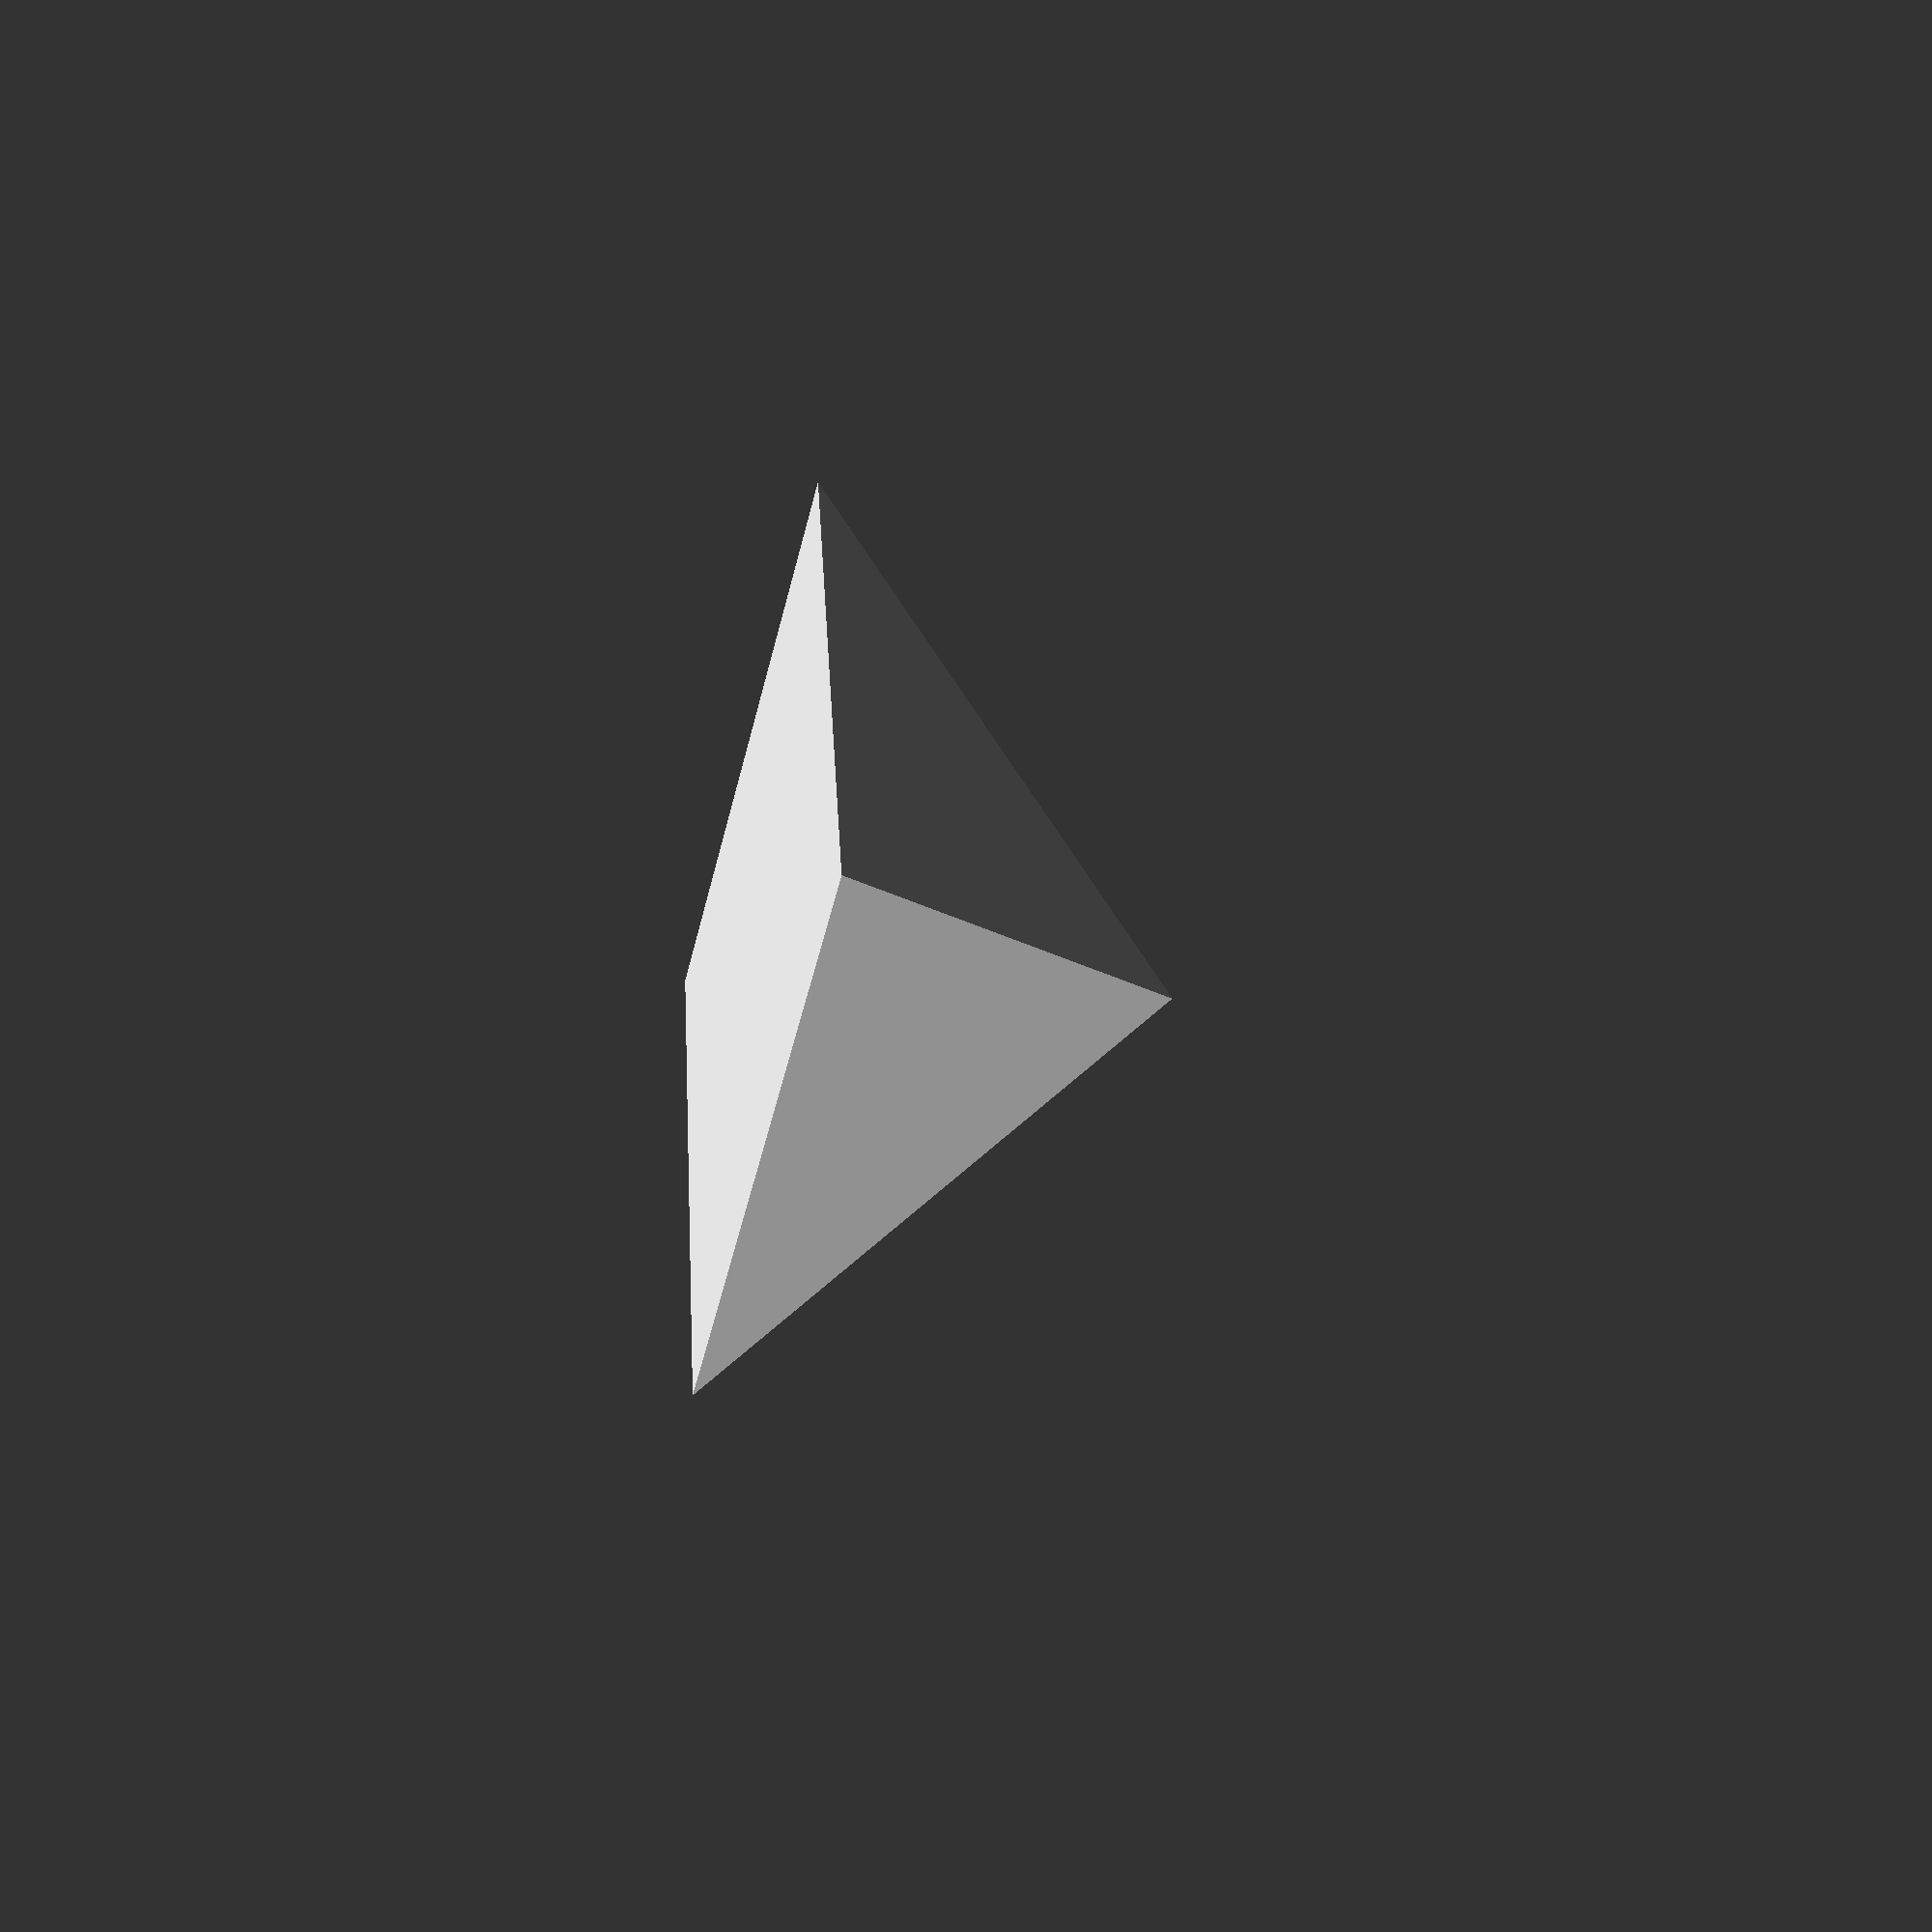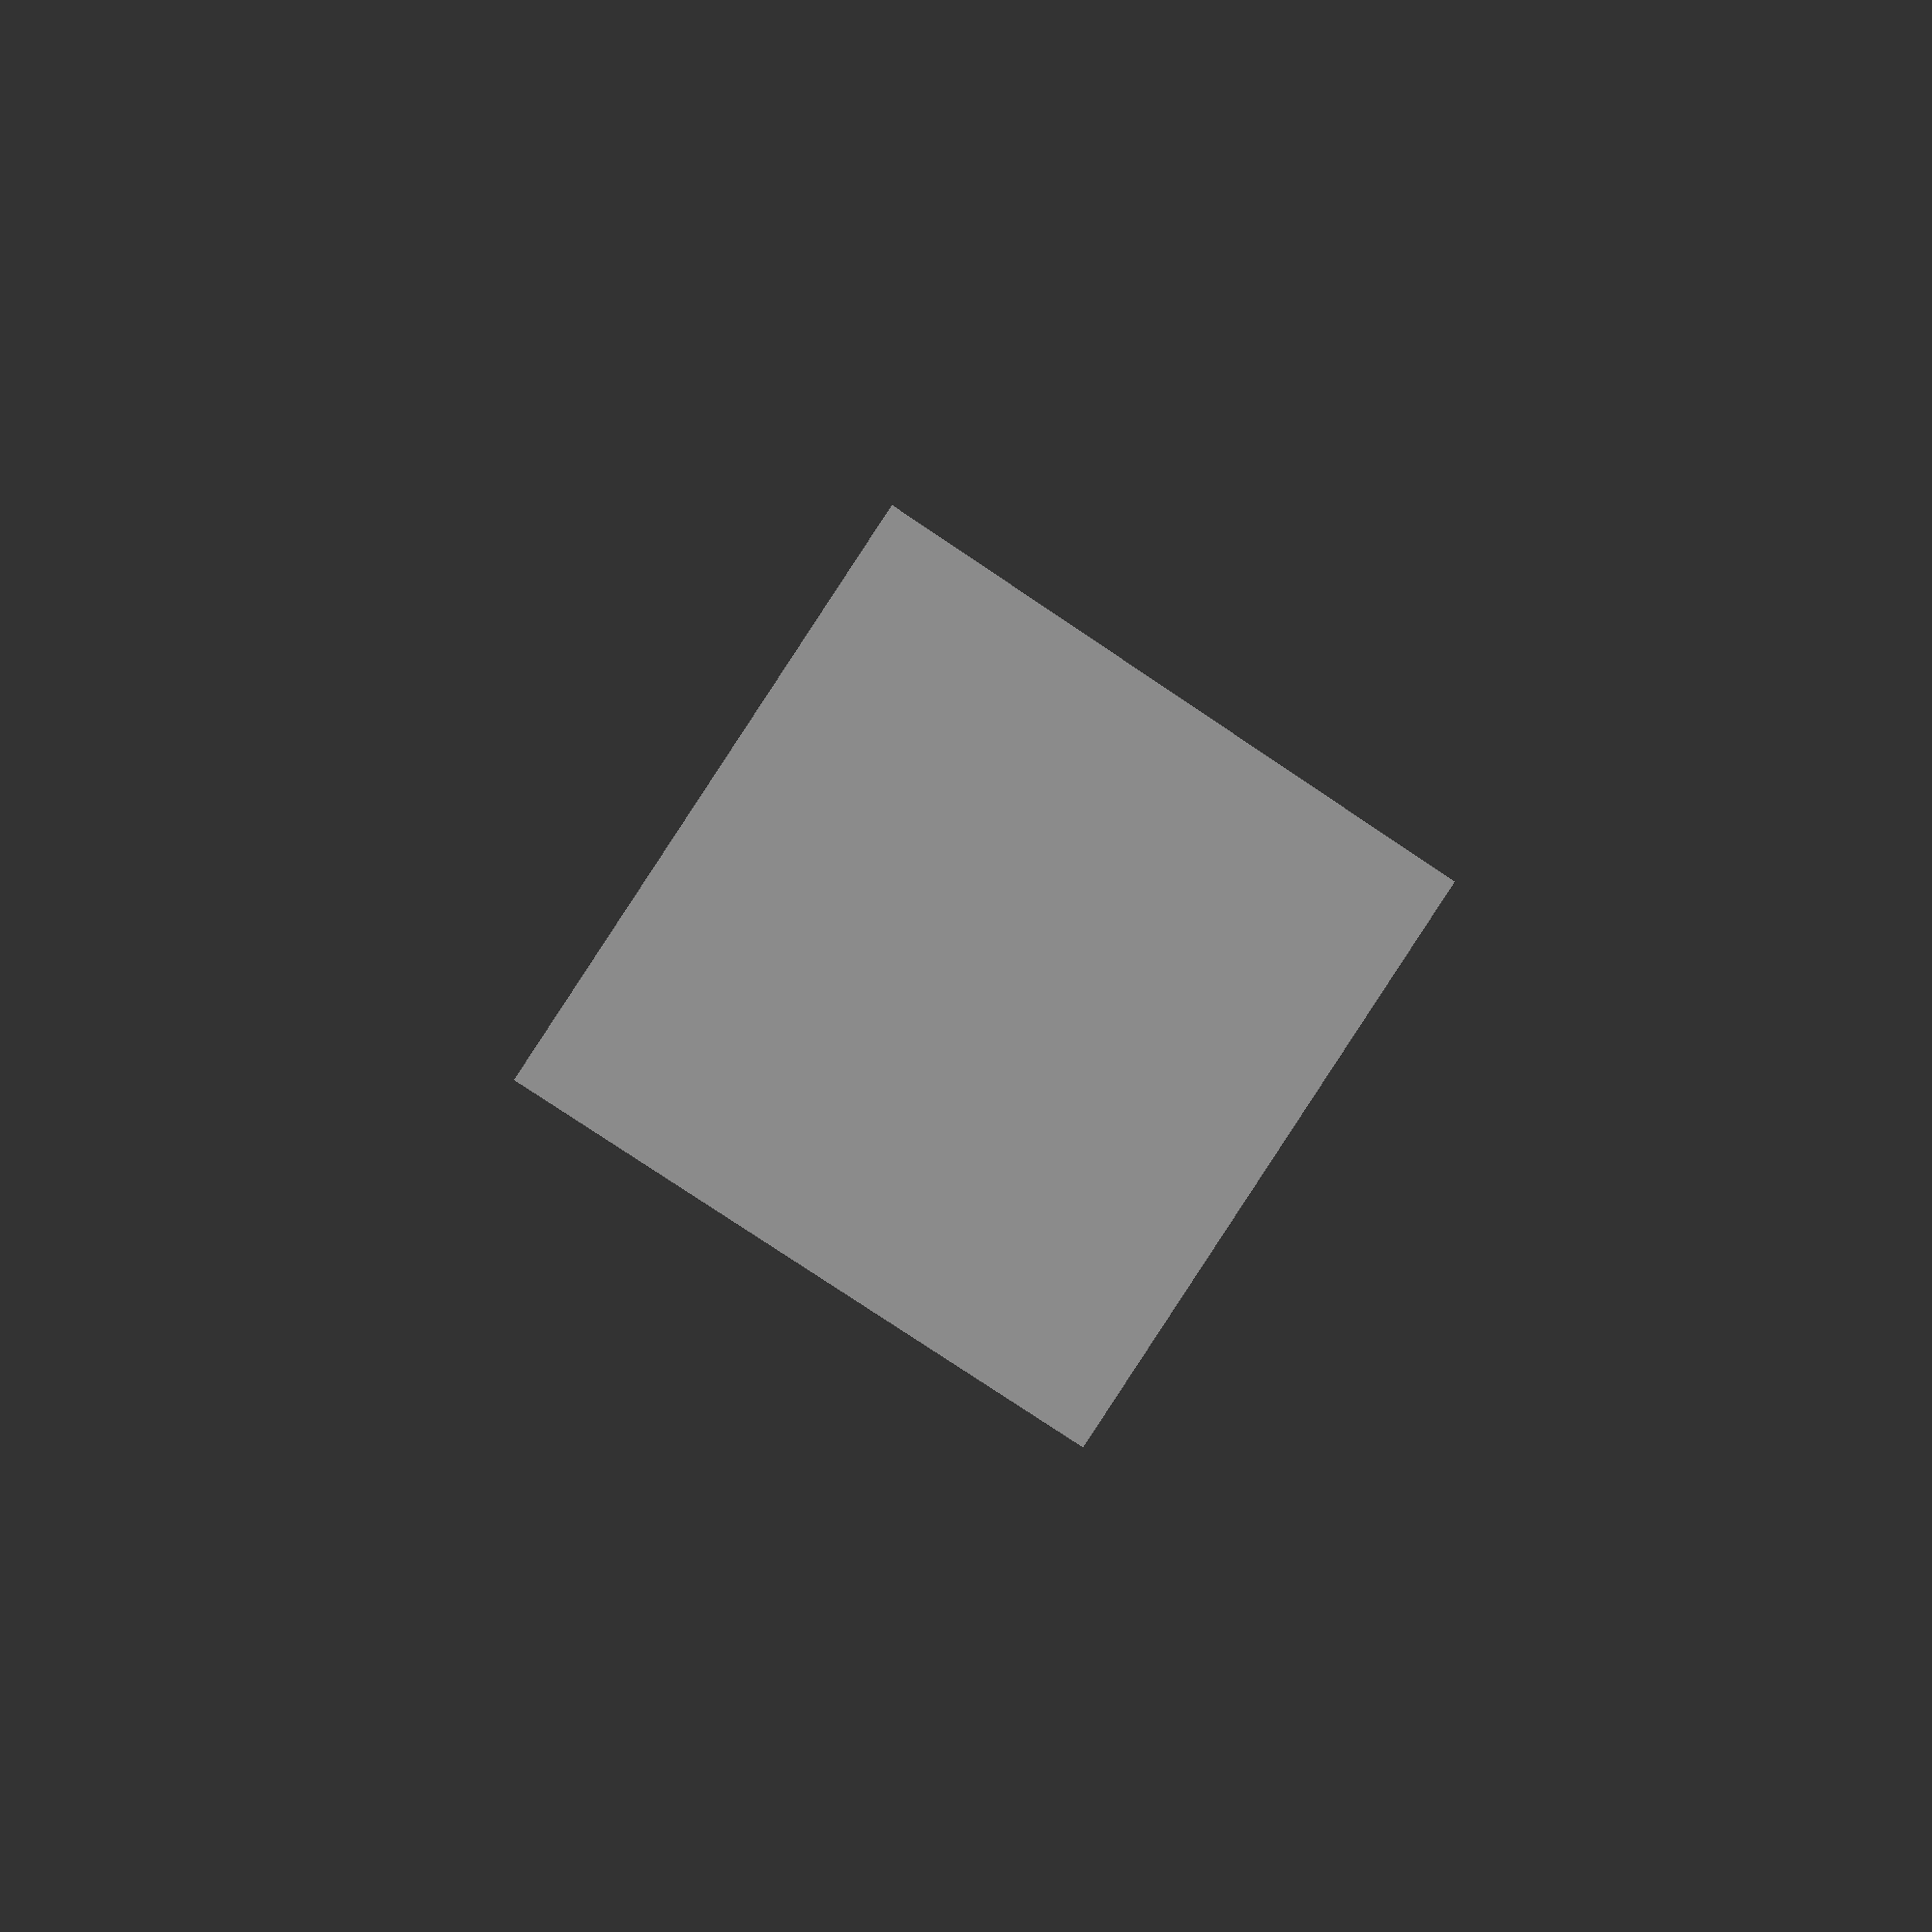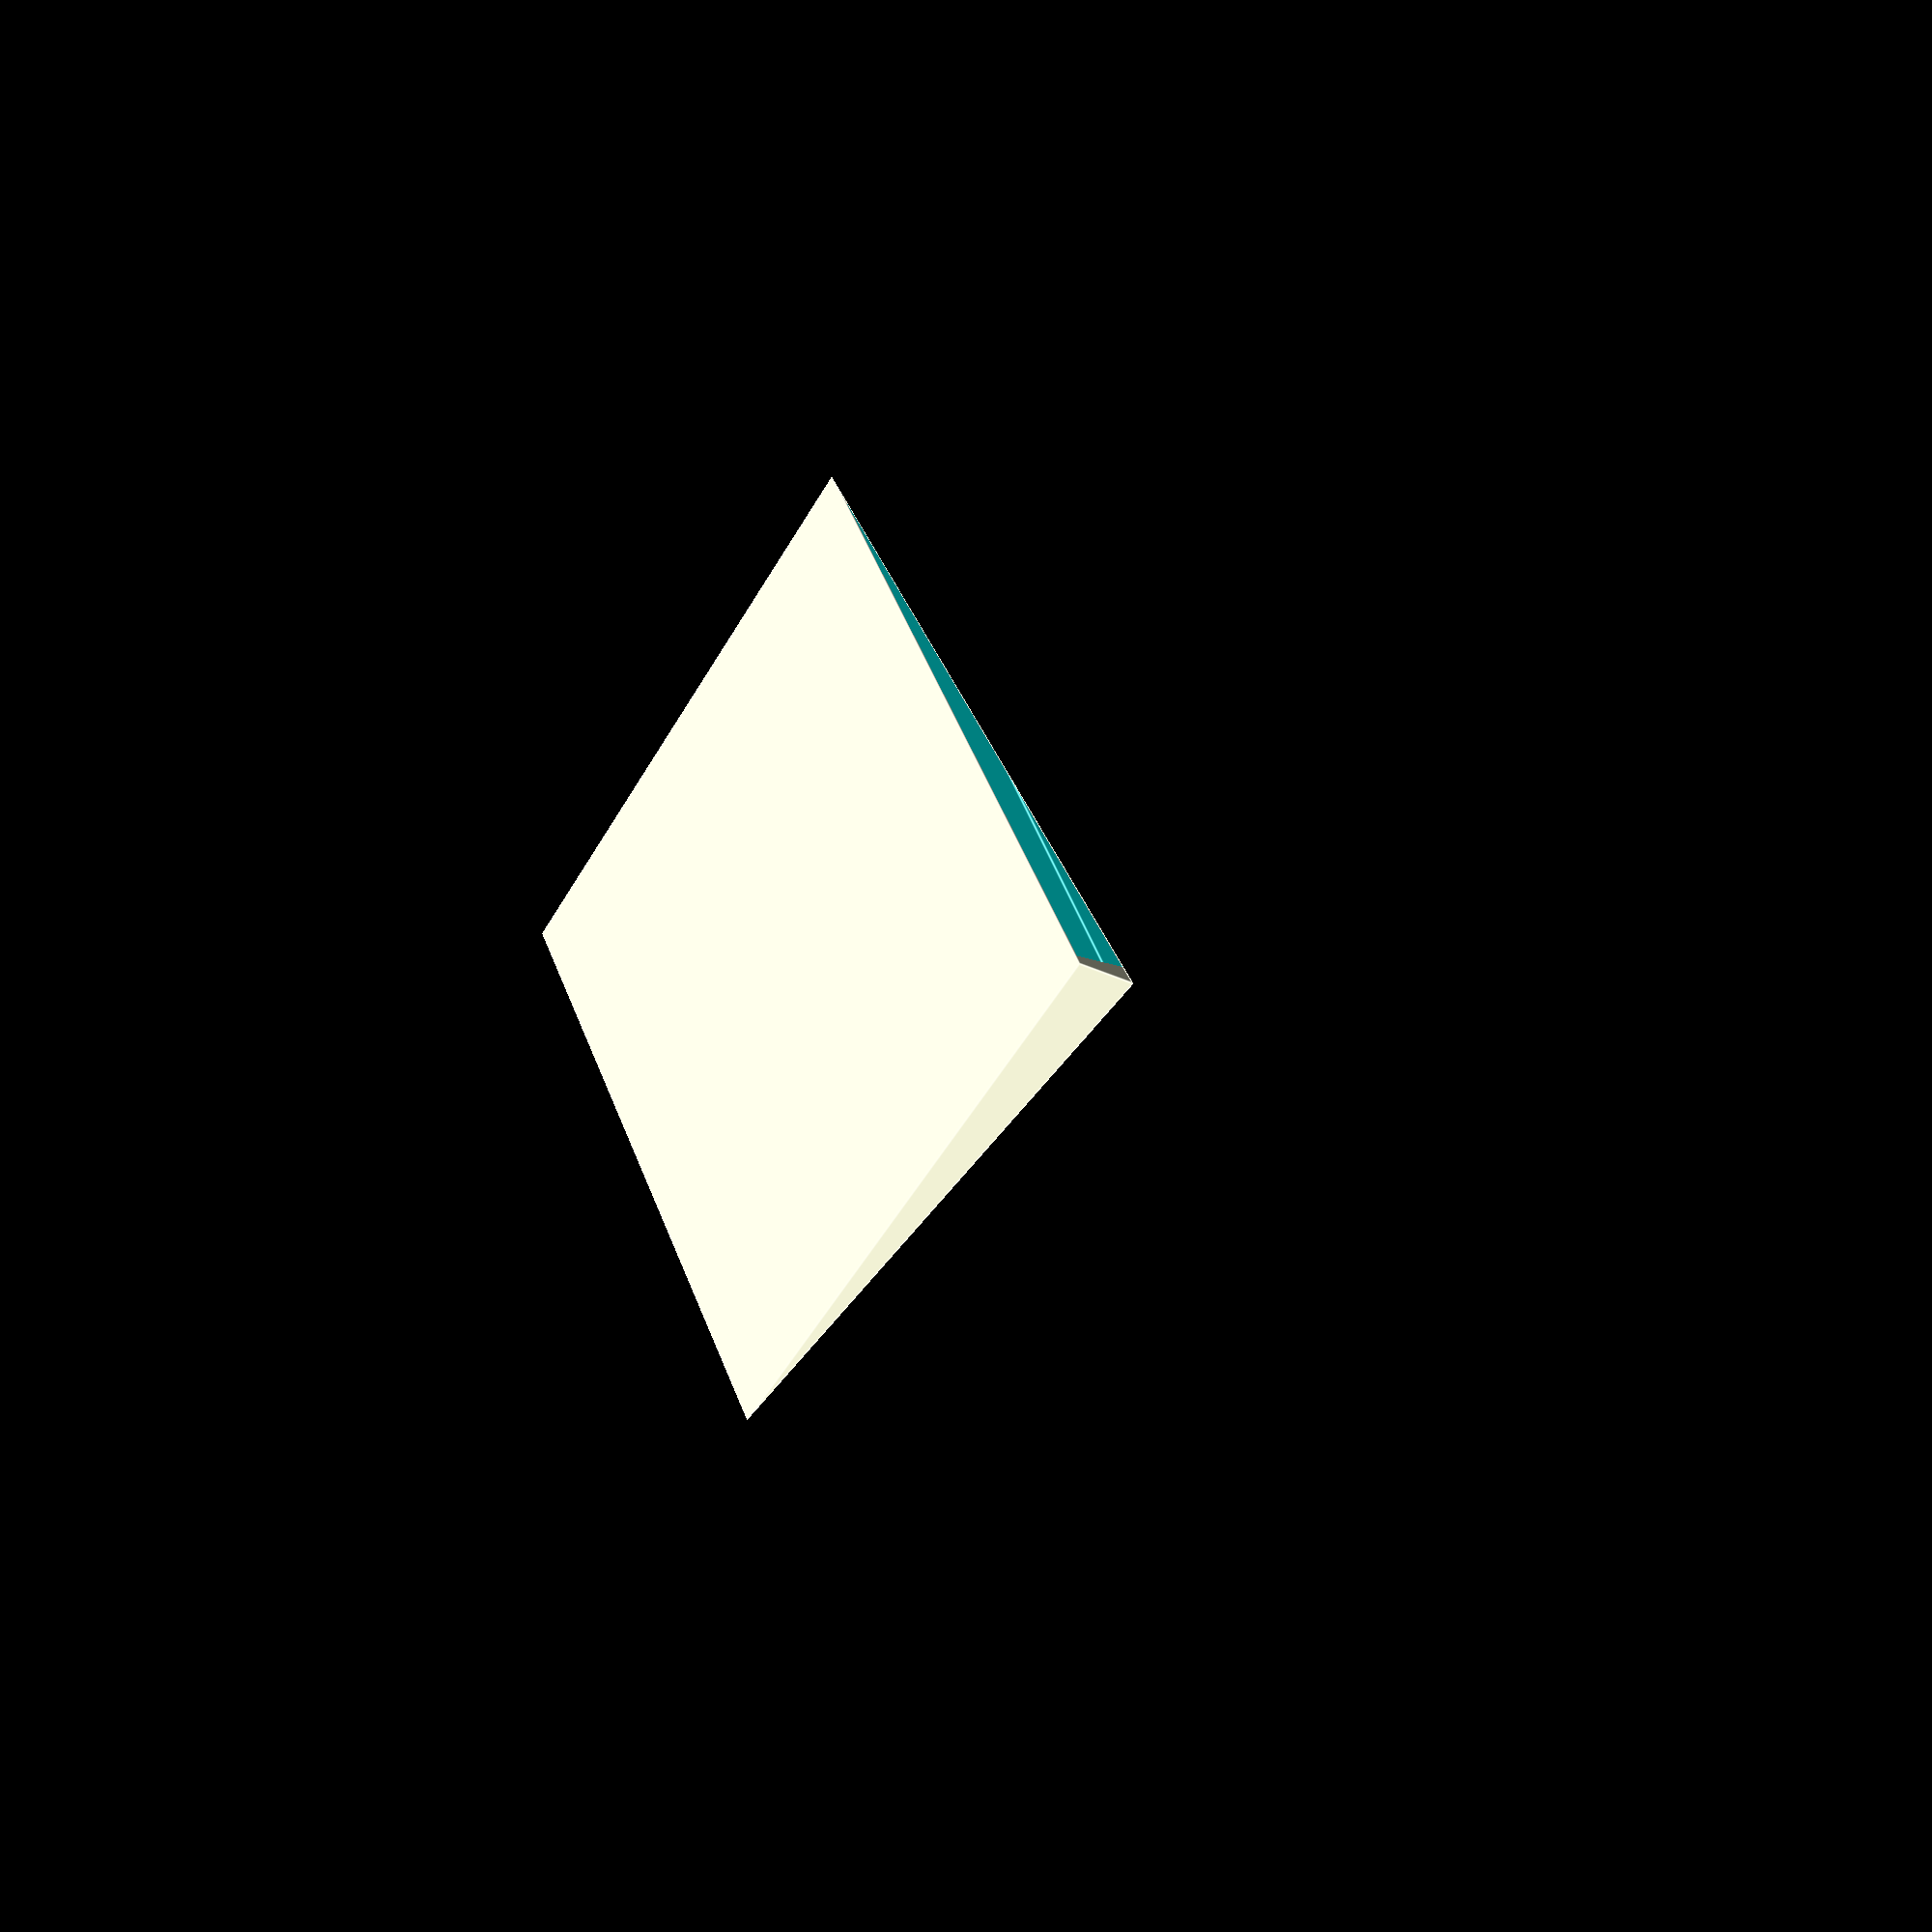
<openscad>
module pyr(b, h) {
    w=sqrt(pow(b,2) * 2);
    rotate(45) cylinder(d1=w, d2=.001, h=h, $fn=4);
}

module cutout(b, h, t) {
    module m() {
        resize([b-t, b-t, h-t]) pyr(b, h);
    }
    hull() {
        translate([0, 0, t/3]) m();
        translate([-t, 0, t/3]) m();
    }
}

module hpyr(b, h) {
    difference() {
        pyr(b, h);
        cutout(b, h, 5);
    }
}

hpyr(76, 50);
</openscad>
<views>
elev=218.7 azim=283.3 roll=284.2 proj=p view=solid
elev=356.4 azim=236.5 roll=174.3 proj=p view=wireframe
elev=8.1 azim=36.5 roll=233.2 proj=p view=edges
</views>
